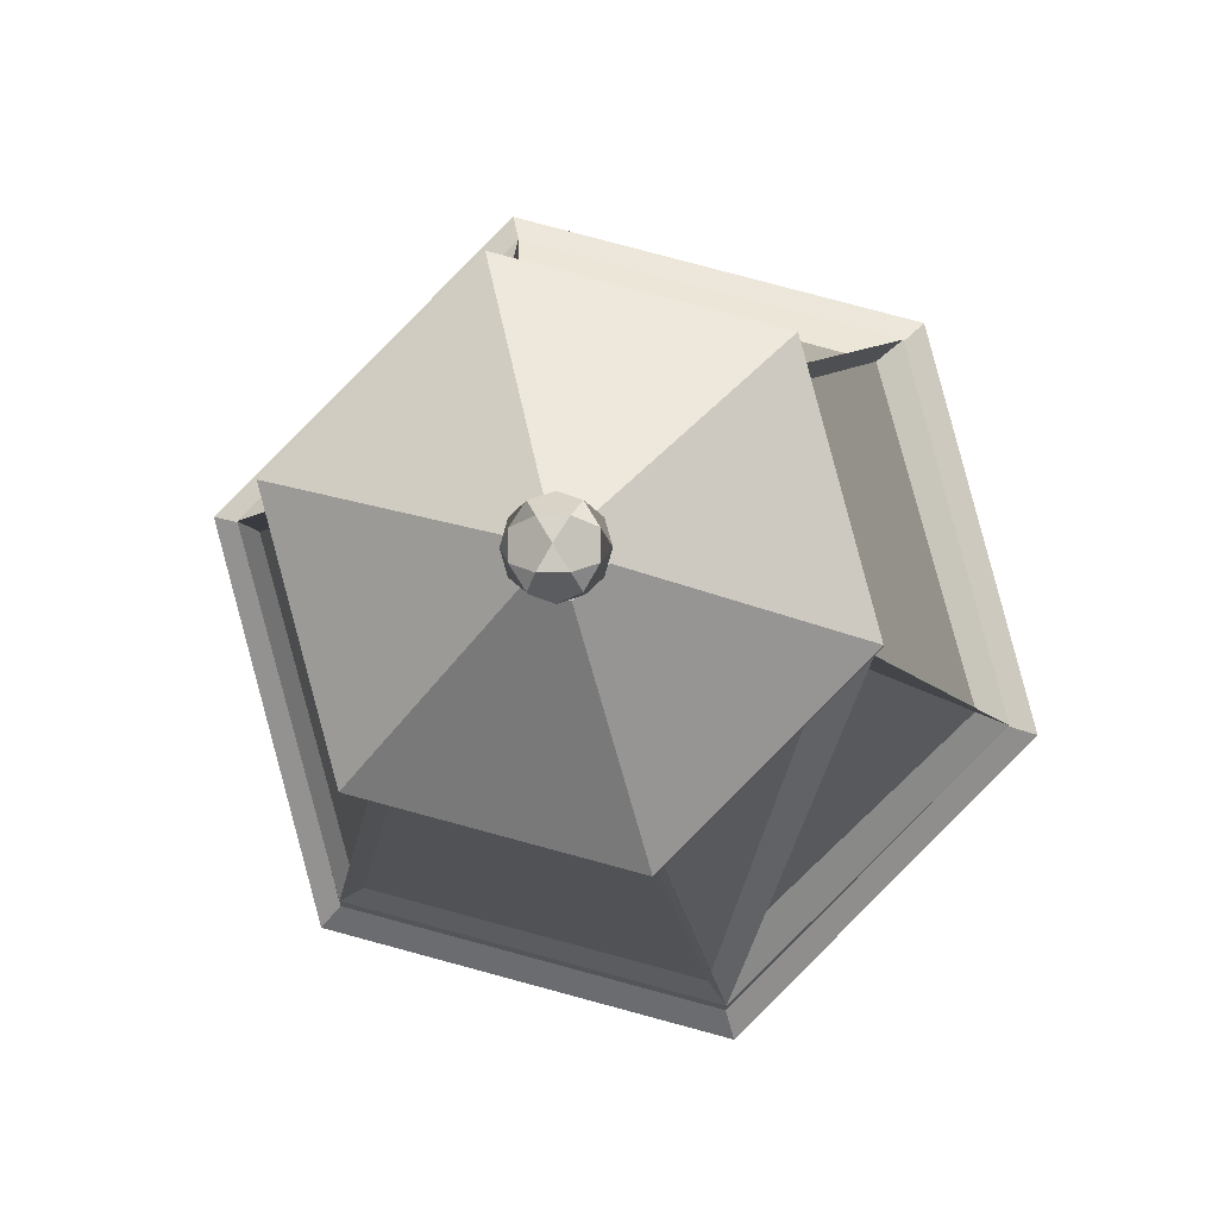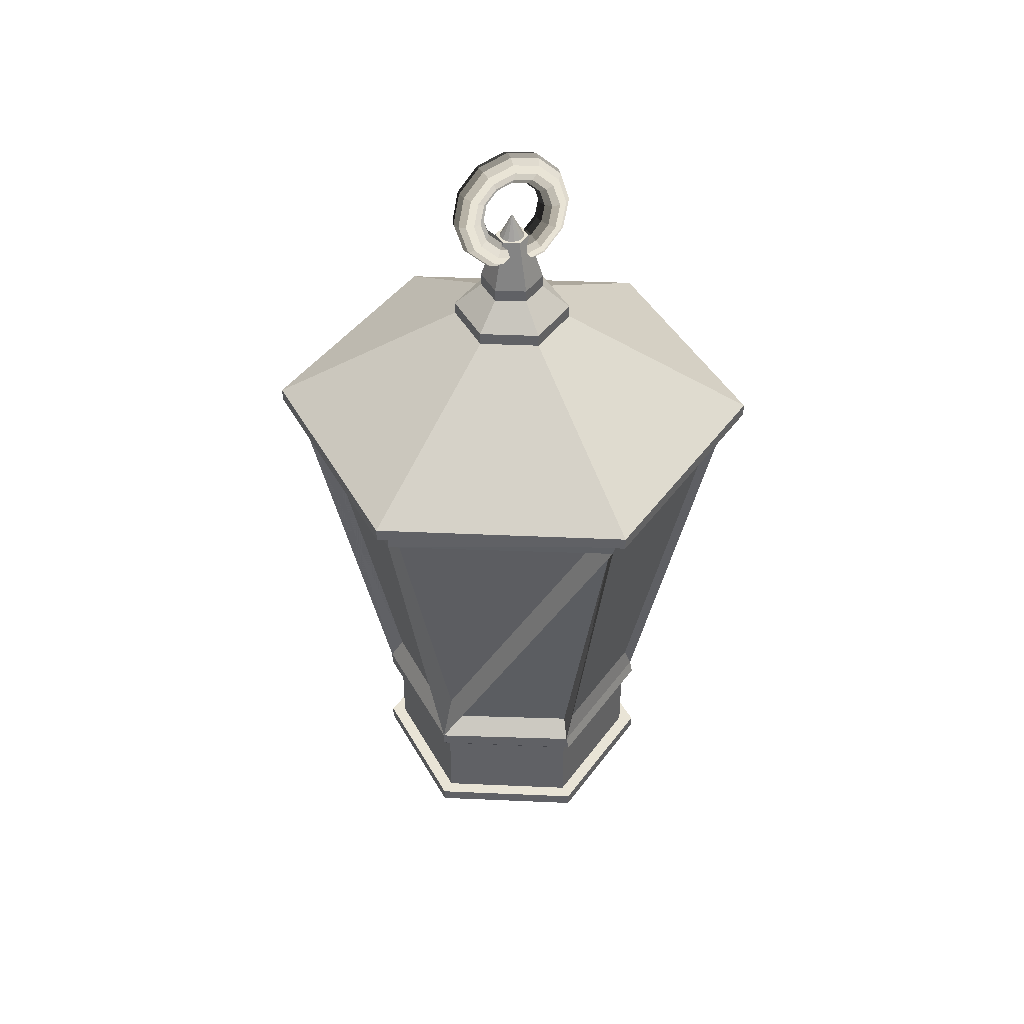
<metadata>
{"format":"obj","ext":"obj","renderer":"f3d","projection":"perspective","resolution":1024,"background":"white","views":[{"elev":-3.5,"azim":3.0,"up":"+Z"},{"elev":42.7,"azim":138.0,"up":"+Y"}]}
</metadata>
<code>
v 0.08672 -0.2857 0.08291
v 0.1178 -0.2857 -0.033
v 0.02022 -0.3457 -0.006857
v 0.0153 -0.3457 0.01149
v 0.1178 -0.2757 -0.033
v 0.08672 -0.2757 0.08291
v 0.03293 -0.2757 -0.1179
v 0.03293 -0.2857 -0.1179
v -0.08298 -0.2757 -0.08679
v -0.08298 -0.2857 -0.08679
v -0.114 -0.2757 0.02912
v -0.114 -0.2857 0.02912
v -0.02919 -0.2757 0.114
v -0.02919 -0.2857 0.114
v -0.1024 -0.2757 0.02601
v -0.02608 -0.2757 0.1024
v -0.0745 -0.2757 -0.07831
v 0.02982 -0.2757 -0.1063
v 0.1062 -0.2757 -0.02989
v 0.07824 -0.2757 0.07443
v -0.1024 -0.2157 0.02601
v -0.02608 -0.2157 0.1024
v -0.0745 -0.2157 -0.07831
v 0.02982 -0.2157 -0.1063
v 0.1062 -0.2157 -0.02989
v 0.07824 -0.2157 0.07443
v -0.1117 -0.2057 0.0285
v -0.02857 -0.2057 0.1117
v -0.08129 -0.2057 -0.08511
v 0.03231 -0.2057 -0.1155
v 0.1155 -0.2057 -0.03238
v 0.08504 -0.2057 0.08122
v -0.1117 -0.1957 0.0285
v -0.02857 -0.1957 0.1117
v 0.03296 -0.1953 -0.1131
v -0.08065 -0.1953 -0.0827
v 0.1155 -0.1957 -0.03238
v 0.08504 -0.1957 0.08122
v -0.1059 -0.1793 0.02417
v -0.02919 -0.1792 0.104
v -0.07796 -0.1788 -0.07591
v 0.0269 -0.1764 -0.1089
v -0.07331 -0.1764 -0.08209
v 0.1812 0.1043 -0.04999
v 0.1654 0.08995 -0.04375
v 0.1051 -0.1548 -0.03221
v 0.07711 -0.1785 0.07435
v 0.1068 -0.1774 -0.02806
v -0.04618 0.1043 0.1774
v -0.1774 0.1043 0.04611
v -0.1774 0.1143 0.04611
v -0.04618 0.1143 0.1774
v -0.1288 0.1047 -0.1308
v -0.1294 0.1143 -0.1332
v 0.05056 0.1047 -0.1789
v 0.04992 0.1143 -0.1813
v 0.1812 0.1143 -0.04999
v 0.1331 0.1043 0.1293
v 0.1331 0.1143 0.1293
v -0.1915 0.1243 0.04986
v -0.04993 0.1243 0.1914
v -0.1397 0.1243 -0.1435
v 0.05367 0.1243 -0.1953
v 0.1952 0.1243 -0.05374
v 0.1434 0.1243 0.1396
v -0.1915 0.1343 0.04986
v -0.04993 0.1343 0.1914
v -0.1397 0.1343 -0.1435
v 0.05367 0.1343 -0.1953
v 0.1952 0.1343 -0.05374
v 0.1434 0.1343 0.1396
v -0.0442 0.2243 0.0104
v -0.01047 0.2243 0.04413
v -0.03185 0.2243 -0.03567
v 0.01422 0.2243 -0.04801
v 0.04794 0.2243 -0.01429
v 0.0356 0.2243 0.03178
v -0.0442 0.2343 0.0104
v -0.01047 0.2343 0.04413
v -0.03185 0.2343 -0.03567
v 0.01422 0.2343 -0.04801
v 0.04794 0.2343 -0.01429
v 0.0356 0.2343 0.03178
v -0.02261 0.2543 0.004619
v -0.004689 0.2543 0.02254
v -0.01605 0.2543 -0.01986
v 0.008432 0.2543 -0.02642
v 0.02635 0.2543 -0.008501
v 0.01979 0.2543 0.01598
v -0.02261 0.2643 0.004619
v -0.004689 0.2643 0.02254
v -0.01605 0.2643 -0.01986
v 0.008432 0.2643 -0.02642
v 0.02635 0.2643 -0.008501
v 0.01979 0.2643 0.01598
v -0.01114 0.3043 0.001545
v -0.001615 0.3043 0.01107
v -0.007654 0.3043 -0.01147
v 0.005358 0.3043 -0.01495
v 0.01488 0.3043 -0.005427
v 0.0114 0.3043 0.007584
v 0.006788 -0.3457 -0.02029
v -0.01156 -0.3457 -0.01537
v -0.01648 -0.3457 0.002976
v -0.003045 -0.3457 0.01641
v 0.04244 0.08822 -0.1669
v -0.1157 0.08822 -0.1245
v -0.1213 0.09117 -0.1192
v -0.1651 0.09073 0.04001
v -0.04504 0.09081 0.1631
v 0.1204 0.09154 0.1176
v 0.02534 -0.1822 -0.1014
v 0.05254 0.08858 -0.1509
v 0.09961 -0.1826 -0.02875
v 0.00245 0.3644 -0.005826
v 0.02043 0.3593 -0.0005914
v 0.02271 0.3644 0.00261
v 0.001734 0.3704 -0.003497
v 0.02334 0.3678 0.008111
v 0.0001716 0.3744 0.001366
v 0.02215 0.3684 0.01444
v -0.001818 0.3753 0.007459
v 0.01946 0.3662 0.01989
v -0.003701 0.3728 0.01315
v 0.016 0.3617 0.02302
v -0.004974 0.3677 0.01691
v 0.01268 0.3562 0.02298
v -0.005295 0.3613 0.01774
v 0.0104 0.351 0.01977
v -0.004579 0.3553 0.01541
v 0.00977 0.3477 0.01427
v -0.003017 0.3513 0.01055
v 0.01096 0.347 0.007946
v -0.001027 0.3505 0.004456
v 0.01364 0.3492 0.002489
v 0.0008563 0.3529 -0.001234
v 0.01711 0.3537 -0.0006358
v 0.002129 0.358 -0.004998
v 0.0339 0.3456 0.002034
v 0.03843 0.3484 0.005673
v 0.04071 0.3501 0.01149
v 0.04012 0.3501 0.01794
v 0.03683 0.3485 0.02328
v 0.03172 0.3457 0.02608
v 0.02616 0.3425 0.0256
v 0.02163 0.3396 0.02196
v 0.01936 0.3379 0.01614
v 0.01994 0.3379 0.009696
v 0.02323 0.3395 0.004357
v 0.02834 0.3423 0.001552
v 0.03927 0.3269 0.001346
v 0.04469 0.3267 0.004871
v 0.04762 0.3261 0.01061
v 0.04728 0.3253 0.01702
v 0.04375 0.3245 0.02239
v 0.03798 0.324 0.02528
v 0.03153 0.3238 0.02491
v 0.02611 0.3241 0.02139
v 0.02318 0.3247 0.01565
v 0.02352 0.3255 0.009238
v 0.02705 0.3262 0.003867
v 0.03281 0.3268 0.000979
v 0.03509 0.3084 -0.00247
v 0.03981 0.305 0.0004188
v 0.04223 0.3021 0.005691
v 0.0417 0.3005 0.01193
v 0.03836 0.3006 0.01747
v 0.03311 0.3023 0.02083
v 0.02734 0.3053 0.0211
v 0.02262 0.3086 0.01821
v 0.0202 0.3115 0.01294
v 0.02073 0.3131 0.006694
v 0.02407 0.313 0.001153
v 0.02933 0.3113 -0.002201
v 0.02248 0.2948 -0.008392
v 0.0251 0.2892 -0.00649
v 0.02598 0.2847 -0.001941
v 0.02489 0.2825 0.004037
v 0.02211 0.2832 0.009843
v 0.01839 0.2865 0.01392
v 0.01474 0.2917 0.01517
v 0.01211 0.2973 0.01327
v 0.01123 0.3019 0.008724
v 0.01233 0.3041 0.002746
v 0.0151 0.3034 -0.00306
v 0.01882 0.3 -0.007136
v 0.004822 0.29 -0.01483
v 0.004501 0.2836 -0.01401
v 0.003228 0.2785 -0.01024
v 0.001345 0.276 -0.004551
v -0.0006446 0.2769 0.001542
v -0.002207 0.2809 0.006404
v -0.002923 0.2869 0.008734
v -0.002602 0.2933 0.007905
v -0.001329 0.2984 0.004142
v 0.0005542 0.3008 -0.001549
v 0.002544 0.3 -0.007641
v 0.004106 0.296 -0.0125
v -0.01315 0.2951 -0.02007
v -0.01647 0.2896 -0.02011
v -0.01994 0.2851 -0.01699
v -0.02262 0.2829 -0.01153
v -0.02381 0.2835 -0.005204
v -0.02318 0.2869 0.0002972
v -0.0209 0.292 0.003499
v -0.01758 0.2976 0.003543
v -0.01412 0.302 0.0004184
v -0.01143 0.3043 -0.005038
v -0.01024 0.3036 -0.01137
v -0.01087 0.3002 -0.01687
v -0.02663 0.3088 -0.02269
v -0.03219 0.3056 -0.02318
v -0.03731 0.3028 -0.02037
v -0.04059 0.3012 -0.01503
v -0.04118 0.3012 -0.008587
v -0.0389 0.3029 -0.002766
v -0.03438 0.3057 0.0008737
v -0.02881 0.309 0.001356
v -0.0237 0.3118 -0.001449
v -0.02041 0.3134 -0.006789
v -0.01983 0.3134 -0.01323
v -0.02211 0.3117 -0.01905
v -0.032 0.3275 -0.02201
v -0.03846 0.3273 -0.02237
v -0.04422 0.3268 -0.01948
v -0.04775 0.326 -0.01411
v -0.04809 0.3252 -0.007701
v -0.04516 0.3246 -0.001963
v -0.03974 0.3244 0.001561
v -0.03329 0.3245 0.001929
v -0.02752 0.3251 -0.0009599
v -0.02399 0.3258 -0.00633
v -0.02365 0.3266 -0.01274
v -0.02658 0.3272 -0.01848
v -0.02782 0.346 -0.01819
v -0.03358 0.349 -0.01792
v -0.03883 0.3507 -0.01457
v -0.04217 0.3508 -0.009026
v -0.04271 0.3492 -0.002783
v -0.04029 0.3463 0.002489
v -0.03556 0.3429 0.005377
v -0.0298 0.34 0.005109
v -0.02455 0.3383 0.001755
v -0.02121 0.3382 -0.003786
v -0.02067 0.3398 -0.01003
v -0.02309 0.3427 -0.0153
v -0.01521 0.3596 -0.01227
v -0.01887 0.3647 -0.01101
v -0.02258 0.3681 -0.006935
v -0.02536 0.3688 -0.00113
v -0.02646 0.3666 0.004848
v -0.02558 0.3621 0.009398
v -0.02295 0.3565 0.0113
v -0.01929 0.3513 0.01004
v -0.01558 0.3479 0.005967
v -0.0128 0.3472 0.0001619
v -0.0117 0.3494 -0.005816
v -0.01259 0.354 -0.01037
v 0.01239 -0.3387 -0.001941
v 0.01805 -0.3457 0.004239
v 0.008052 -0.3396 0.008059
v 0.01888 -0.3557 0.008574
v 0.01187 -0.3496 0.01424
v 0.001871 -0.3452 0.01507
v 0.001871 -0.3357 -0.001941
v -0.004309 -0.3396 0.008059
v -0.008643 -0.3387 -0.001941
v 0.008052 -0.3396 -0.01194
v -0.004309 -0.3396 -0.01194
v 0.001871 -0.3452 -0.01895
v 0.01805 -0.3457 -0.008121
v 0.01187 -0.3496 -0.01812
v 0.01888 -0.3557 -0.01246
v 0.02187 -0.3557 -0.001941
v -0.01431 -0.3457 0.004239
v -0.008129 -0.3496 0.01424
v -0.01514 -0.3557 0.008574
v 0.001871 -0.3557 0.01806
v 0.01187 -0.3619 0.01424
v 0.001871 -0.3663 0.01507
v 0.01805 -0.3657 0.004239
v 0.01805 -0.3657 -0.008121
v 0.01239 -0.3728 -0.001941
v 0.01187 -0.3619 -0.01812
v 0.001871 -0.3557 -0.02194
v 0.001871 -0.3663 -0.01895
v -0.008129 -0.3496 -0.01812
v -0.01431 -0.3457 -0.008121
v -0.01514 -0.3557 -0.01246
v -0.008643 -0.3728 -0.001941
v -0.01431 -0.3657 0.004239
v -0.004309 -0.3719 0.008059
v -0.008129 -0.3619 0.01424
v 0.001871 -0.3757 -0.001941
v 0.008052 -0.3719 0.008059
v -0.004309 -0.3719 -0.01194
v 0.008052 -0.3719 -0.01194
v -0.01431 -0.3657 -0.008121
v -0.008129 -0.3619 -0.01812
v -0.01813 -0.3557 -0.001941
v 0.001871 0.3243 -0.001941
v -0.009676 0.2976 0.004726
v -0.01146 0.2976 -0.001941
v -0.004795 0.2976 0.009606
v 0.001871 0.2976 0.01139
v 0.008538 0.2976 0.009606
v 0.01342 0.2976 0.004726
v 0.0152 0.2976 -0.001941
v 0.01342 0.2976 -0.008608
v 0.008538 0.2976 -0.01349
v 0.001871 0.2976 -0.01527
v -0.004795 0.2976 -0.01349
v -0.009676 0.2976 -0.008608
v -0.0141 -0.1538 -0.02674
v -0.03158 -0.1603 -0.008775
v 0.004204 -0.1559 -0.006546
v -0.02468 -0.1079 -0.01809
v 0.01049 -0.1208 -0.02097
v -0.04085 -0.1112 0.01608
v -0.03991 -0.1474 0.002857
v -0.01918 -0.1143 0.02309
v -0.009003 -0.143 0.02538
v 0.01346 -0.117 0.01212
v 0.01996 -0.1557 0.01408
v 0.001275 -0.125 -0.008167
v -0.01842 -0.07066 -0.02409
v 0.01417 -0.09038 -0.02724
v -0.0442 -0.08586 0.009455
v -0.04071 -0.0828 0.02974
v 0.014 -0.1098 0.01356
v 0.008019 -0.1093 0.0002329
v -0.01169 -0.05874 -0.01129
v 0.02322 -0.08115 -0.00138
v -0.03989 -0.06331 0.007835
v -0.003367 -0.08356 0.03652
v 0.01943 -0.09132 0.02841
v 0.03636 -0.09695 0.01665
v -0.02298 -0.02873 -0.01679
v 0.01219 -0.05419 -0.0009622
v -0.03439 -0.05773 0.01902
v -0.01065 -0.06877 0.04651
v 0.01409 -0.05555 0.03526
v 0.02795 -0.05945 0.02074
v -0.005937 -0.01734 -0.0006328
v 0.02027 -0.02337 -0.005502
v -0.01745 -0.02458 0.02308
v -0.002754 -0.03785 0.04192
v 0.02346 -0.04388 0.03705
v 0.03497 -0.03664 0.01334
v 0.01378 -0.02613 0.03413
v 0.02058 -0.02185 0.02013
v -0.001693 -0.02256 0.037
v -0.01037 -0.01473 0.02588
v -0.003573 -0.01045 0.01188
v 0.0119 -0.01401 0.009005
v 0.01634 -0.007494 0.03294
v 0.01995 -0.005222 0.0255
v 0.00811 -0.005601 0.03447
v 0.003498 -0.001436 0.02856
v 0.007111 0.000836 0.02112
v 0.01534 -0.001057 0.01959
v 0.02621 0.006635 0.02549
v 0.01621 0.008935 0.02735
v 0.0206 0.0117 0.01831
v -0.001456 -0.1457 0.03473
v 0.01854 -0.1457 0.02937
v 0.01854 -0.2257 0.02937
v -0.001456 -0.2257 0.03473
v 0.03319 -0.1457 0.01473
v 0.03319 -0.2257 0.01473
v 0.03854 -0.1457 -0.005268
v 0.03854 -0.2257 -0.005268
v 0.03319 -0.1457 -0.02527
v 0.03319 -0.2257 -0.02527
v 0.01854 -0.1457 -0.03991
v 0.01854 -0.2257 -0.03991
v -0.001456 -0.1457 -0.04527
v -0.001456 -0.2257 -0.04527
v -0.02146 -0.1457 -0.03991
v -0.02146 -0.2257 -0.03991
v -0.0361 -0.1457 -0.02527
v -0.0361 -0.2257 -0.02527
v -0.04146 -0.1457 -0.005268
v -0.04146 -0.2257 -0.005268
v -0.0361 -0.1457 0.01473
v -0.0361 -0.2257 0.01473
v -0.02146 -0.1457 0.02937
v -0.02146 -0.2257 0.02937
f 4 3 2 1
f 6 1 2 5
f 5 2 8 7
f 7 8 10 9
f 9 10 12 11
f 11 12 14 13
f 13 14 1 6
f 16 15 11 13
f 15 17 9 11
f 17 18 7 9
f 18 19 5 7
f 19 20 6 5
f 20 16 13 6
f 22 21 15 16
f 21 23 17 15
f 23 24 18 17
f 24 25 19 18
f 25 26 20 19
f 26 22 16 20
f 28 27 21 22
f 27 29 23 21
f 29 30 24 23
f 30 31 25 24
f 31 32 26 25
f 32 28 22 26
f 34 33 27 28
f 33 29 27
f 36 35 30 29
f 35 37 31 30
f 37 38 32 31
f 38 34 28 32
f 40 39 33 34
f 39 41 36 33
f 43 42 35 36
f 46 45 44 37
f 48 47 38 37
f 47 40 34 38
f 52 51 50 49
f 51 54 53 50
f 54 56 55 53
f 56 57 44
f 57 59 58 44
f 59 52 49 58
f 61 60 51 52
f 60 62 54 51
f 62 63 56 54
f 63 64 57 56
f 64 65 59 57
f 65 61 52 59
f 67 66 60 61
f 66 68 62 60
f 68 69 63 62
f 69 70 64 63
f 70 71 65 64
f 71 67 61 65
f 73 72 66 67
f 72 74 68 66
f 74 75 69 68
f 75 76 70 69
f 76 77 71 70
f 77 73 67 71
f 79 78 72 73
f 78 80 74 72
f 80 81 75 74
f 81 82 76 75
f 82 83 77 76
f 83 79 73 77
f 85 84 78 79
f 84 86 80 78
f 86 87 81 80
f 87 88 82 81
f 88 89 83 82
f 89 85 79 83
f 91 90 84 85
f 90 92 86 84
f 92 93 87 86
f 93 94 88 87
f 94 95 89 88
f 95 91 85 89
f 97 96 90 91
f 96 98 92 90
f 98 99 93 92
f 99 100 94 93
f 100 101 95 94
f 101 97 91 95
f 101 100 99 98 96 97
f 3 102 8 2
f 102 103 10 8
f 103 104 12 10
f 104 105 14 12
f 105 4 1 14
f 105 104 103 102 3 4
f 33 36 29
f 44 55 56
f 42 106 55 35
f 106 107 53 55
f 107 43 36 53
f 41 108 53 36
f 108 109 50 53
f 109 39 33 50
f 39 109 50 33
f 109 110 49 50
f 110 40 34 49
f 40 110 49 34
f 110 111 58 49
f 111 47 38 58
f 47 111 58 38
f 111 45 44 58
f 45 48 37 44
f 106 112 35 55
f 45 113 55 44
f 113 46 37 55
f 112 114 37 35
f 114 106 55 37
f 118 117 116 115
f 120 119 117 118
f 122 121 119 120
f 124 123 121 122
f 126 125 123 124
f 128 127 125 126
f 130 129 127 128
f 132 131 129 130
f 134 133 131 132
f 136 135 133 134
f 138 137 135 136
f 115 116 137 138
f 117 140 139 116
f 119 141 140 117
f 121 142 141 119
f 123 143 142 121
f 125 144 143 123
f 127 145 144 125
f 129 146 145 127
f 131 147 146 129
f 133 148 147 131
f 135 149 148 133
f 137 150 149 135
f 116 139 150 137
f 140 152 151 139
f 141 153 152 140
f 142 154 153 141
f 143 155 154 142
f 144 156 155 143
f 145 157 156 144
f 146 158 157 145
f 147 159 158 146
f 148 160 159 147
f 149 161 160 148
f 150 162 161 149
f 139 151 162 150
f 152 164 163 151
f 153 165 164 152
f 154 166 165 153
f 155 167 166 154
f 156 168 167 155
f 157 169 168 156
f 158 170 169 157
f 159 171 170 158
f 160 172 171 159
f 161 173 172 160
f 162 174 173 161
f 151 163 174 162
f 164 176 175 163
f 165 177 176 164
f 166 178 177 165
f 167 179 178 166
f 168 180 179 167
f 169 181 180 168
f 170 182 181 169
f 171 183 182 170
f 172 184 183 171
f 173 185 184 172
f 174 186 185 173
f 163 175 186 174
f 176 188 187 175
f 177 189 188 176
f 178 190 189 177
f 179 191 190 178
f 180 192 191 179
f 181 193 192 180
f 182 194 193 181
f 183 195 194 182
f 184 196 195 183
f 185 197 196 184
f 186 198 197 185
f 175 187 198 186
f 188 200 199 187
f 189 201 200 188
f 190 202 201 189
f 191 203 202 190
f 192 204 203 191
f 193 205 204 192
f 194 206 205 193
f 195 207 206 194
f 196 208 207 195
f 197 209 208 196
f 198 210 209 197
f 187 199 210 198
f 200 212 211 199
f 201 213 212 200
f 202 214 213 201
f 203 215 214 202
f 204 216 215 203
f 205 217 216 204
f 206 218 217 205
f 207 219 218 206
f 208 220 219 207
f 209 221 220 208
f 210 222 221 209
f 199 211 222 210
f 212 224 223 211
f 213 225 224 212
f 214 226 225 213
f 215 227 226 214
f 216 228 227 215
f 217 229 228 216
f 218 230 229 217
f 219 231 230 218
f 220 232 231 219
f 221 233 232 220
f 222 234 233 221
f 211 223 234 222
f 224 236 235 223
f 225 237 236 224
f 226 238 237 225
f 227 239 238 226
f 228 240 239 227
f 229 241 240 228
f 230 242 241 229
f 231 243 242 230
f 232 244 243 231
f 233 245 244 232
f 234 246 245 233
f 223 235 246 234
f 236 248 247 235
f 237 249 248 236
f 238 250 249 237
f 239 251 250 238
f 240 252 251 239
f 241 253 252 240
f 242 254 253 241
f 243 255 254 242
f 244 256 255 243
f 245 257 256 244
f 246 258 257 245
f 235 247 258 246
f 248 118 115 247
f 249 120 118 248
f 250 122 120 249
f 251 124 122 250
f 252 126 124 251
f 253 128 126 252
f 254 130 128 253
f 255 132 130 254
f 256 134 132 255
f 257 136 134 256
f 258 138 136 257
f 247 115 138 258
f 261 260 259
f 260 263 262
f 263 261 264
f 261 263 260
f 265 261 259
f 261 266 264
f 266 265 267
f 265 266 261
f 268 265 259
f 265 269 267
f 269 268 270
f 268 269 265
f 271 268 259
f 268 272 270
f 272 271 273
f 271 272 268
f 260 271 259
f 271 274 273
f 274 260 262
f 260 274 271
f 275 266 267
f 266 276 264
f 276 275 277
f 275 276 266
f 278 263 264
f 263 279 262
f 279 278 280
f 278 279 263
f 281 274 262
f 274 282 273
f 282 281 283
f 281 282 274
f 284 272 273
f 272 285 270
f 285 284 286
f 284 285 272
f 287 269 270
f 269 288 267
f 288 287 289
f 287 288 269
f 292 291 290
f 291 293 277
f 293 292 280
f 292 293 291
f 294 292 290
f 292 295 280
f 295 294 283
f 294 295 292
f 296 294 290
f 294 297 283
f 297 296 286
f 296 297 294
f 298 296 290
f 296 299 286
f 299 298 289
f 298 299 296
f 291 298 290
f 298 300 289
f 300 291 277
f 291 300 298
f 278 293 280
f 293 276 277
f 276 278 264
f 278 276 293
f 281 295 283
f 295 279 280
f 279 281 262
f 281 279 295
f 284 297 286
f 297 282 283
f 282 284 273
f 284 282 297
f 287 299 289
f 299 285 286
f 285 287 270
f 287 285 299
f 275 300 277
f 300 288 289
f 288 275 267
f 275 288 300
f 303 302 301
f 302 304 301
f 304 305 301
f 305 306 301
f 306 307 301
f 307 308 301
f 308 309 301
f 309 310 301
f 310 311 301
f 311 312 301
f 312 313 301
f 313 303 301
f 313 312 311 310 309 308 307 306 305 304 302 303
f 368 367 366 365
f 367 370 369 366
f 370 372 371 369
f 372 374 373 371
f 374 376 375 373
f 376 378 377 375
f 378 380 379 377
f 380 382 381 379
f 382 384 383 381
f 384 386 385 383
f 386 388 387 385
f 388 368 365 387
f 365 366 369 371 373 375 377 379 381 383 385 387
f 388 386 384 382 380 378 376 374 372 370 367 368
f 107 106 42 43
f 109 108 41 39
f 110 109 39 40
f 111 110 40 47
f 113 45 46
f 114 112 106
f 45 111 47 48
f 316 315 314
f 318 314 317
f 314 315 317
f 317 315 319
f 315 320 319
f 319 320 321
f 320 322 321
f 323 324 325
f 325 316 318
f 316 314 318
f 326 317 328
f 317 319 328
f 328 319 329
f 319 321 329
f 329 321 330
f 321 323 330
f 330 323 331
f 323 325 331
f 331 325 327
f 325 318 327
f 327 326 332
f 332 326 334
f 326 328 334
f 334 328 335
f 328 329 335
f 335 329 336
f 336 330 337
f 330 331 337
f 331 327 333
f 333 332 338
f 338 332 340
f 332 334 340
f 340 334 341
f 334 335 341
f 342 336 343
f 336 337 343
f 343 337 339
f 337 333 339
f 345 339 344
f 344 338 346
f 346 340 347
f 340 341 347
f 341 342 348
f 348 342 349
f 342 343 349
f 343 339 345
f 351 350 348 349
f 324 322 320
f 324 320 315
f 316 324 315
f 350 352 347 348
f 352 353 346 347
f 353 354 344 346
f 354 355 345 344
f 355 351 349 345
f 357 356 350 351
f 356 358 352 350
f 358 359 353 352
f 359 360 354 353
f 360 361 355 354
f 362 356 357
f 362 363 358 356
f 363 359 358
f 363 364 360 359
f 364 361 360
f 321 322 323
f 324 316 325
f 327 318 326
f 333 327 332
f 329 330 336
f 339 333 338
f 335 336 342
f 339 338 344
f 322 324 323
f 318 317 326
f 337 331 333
f 341 335 342
f 338 340 346
f 347 341 348
f 349 343 345
f 361 357 351 355
f 364 362 357 361
f 364 363 362

</code>
